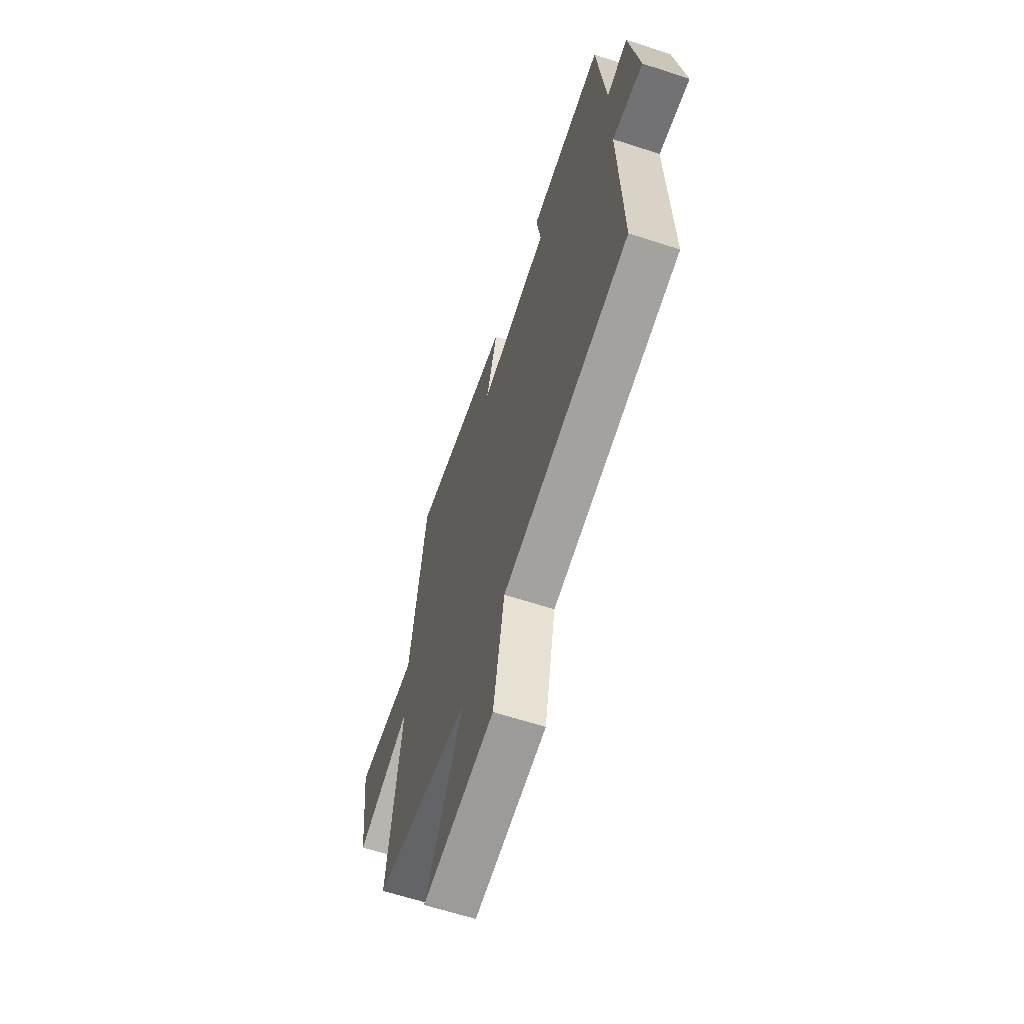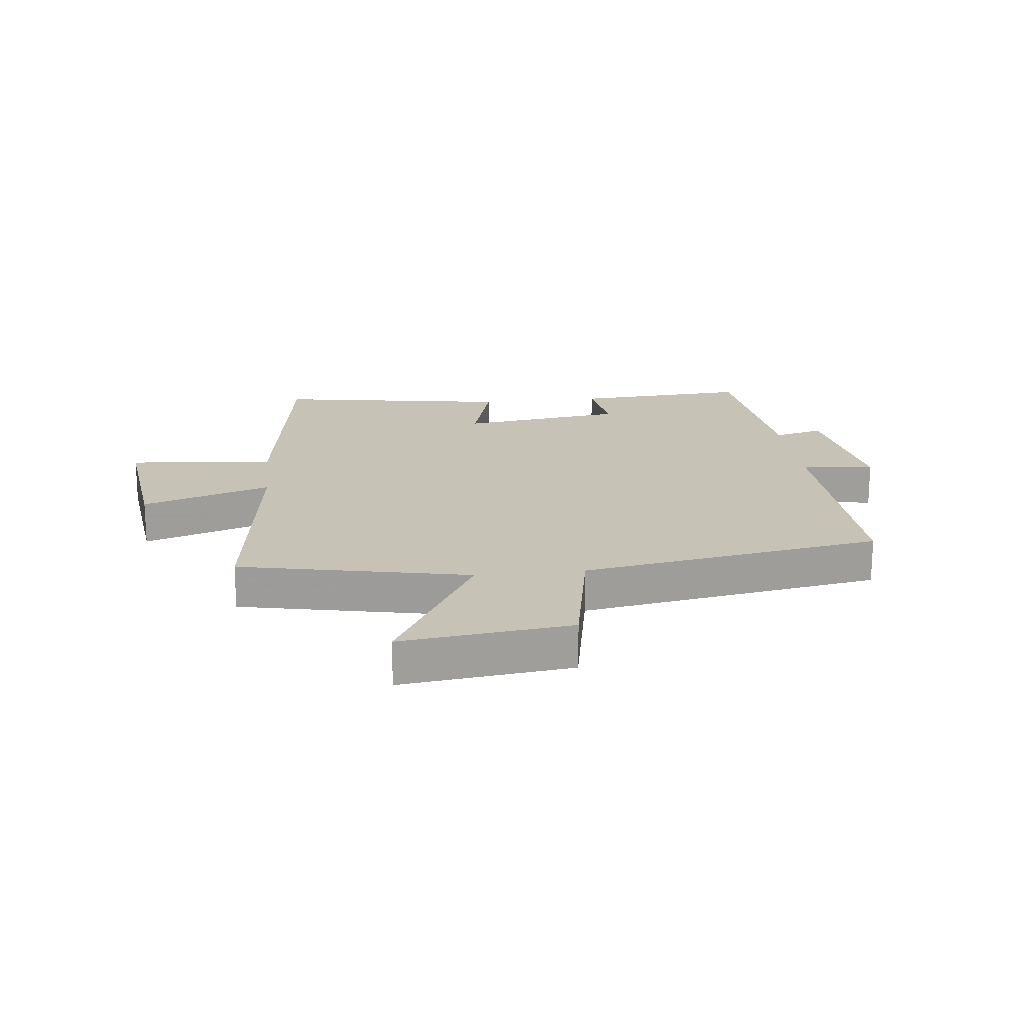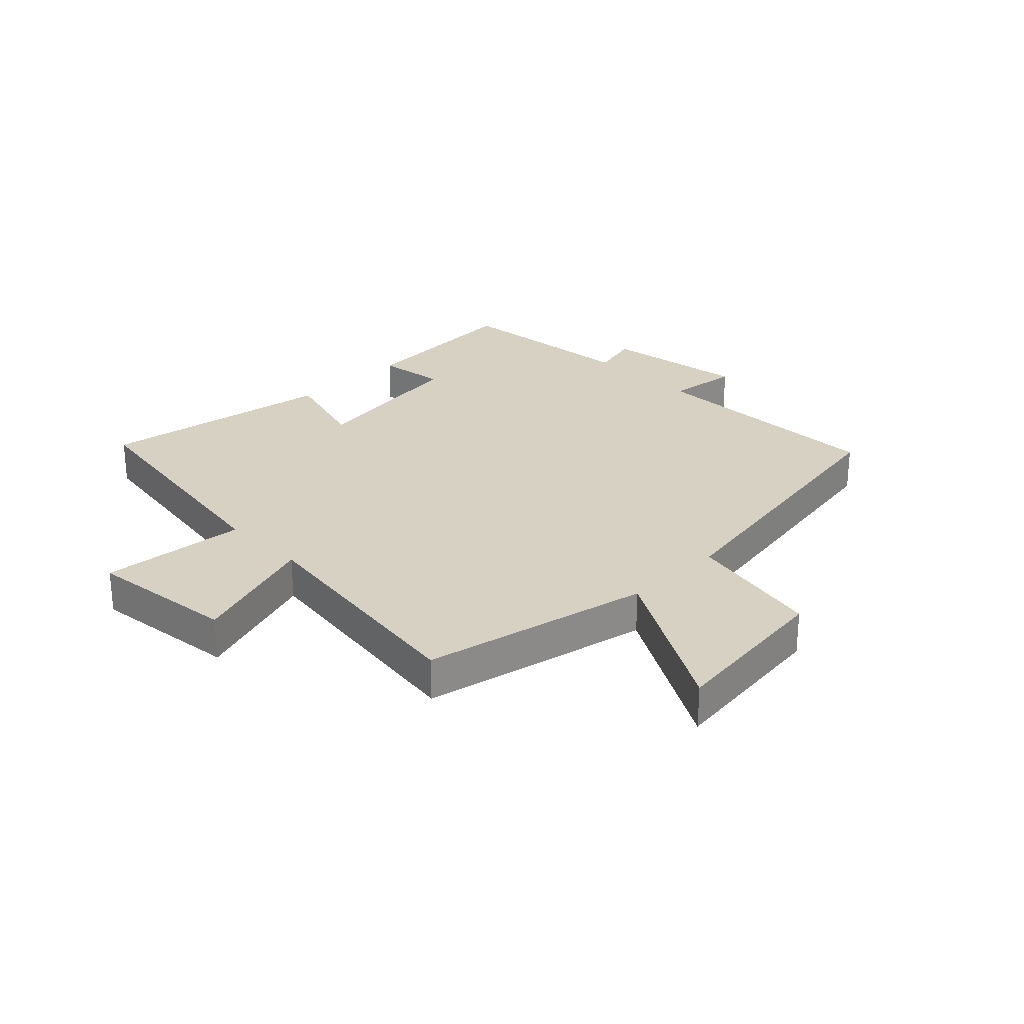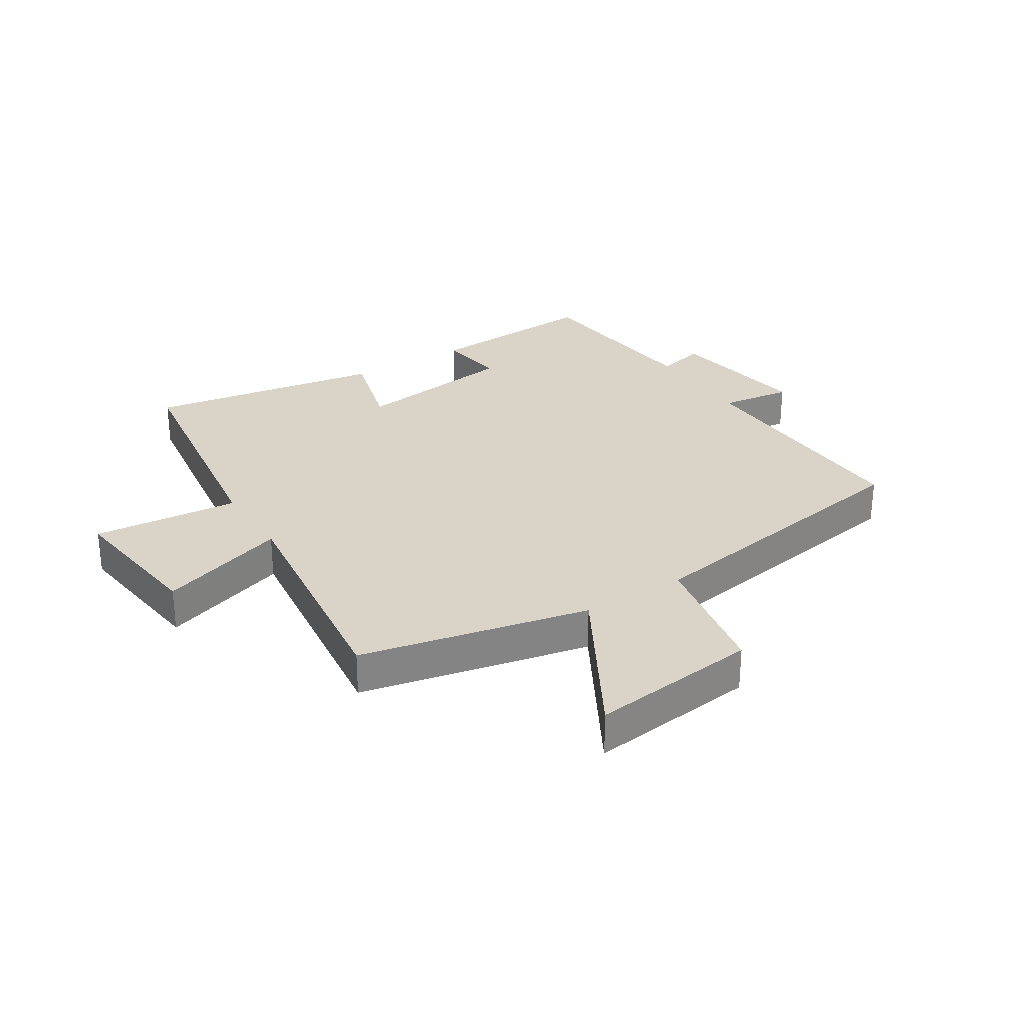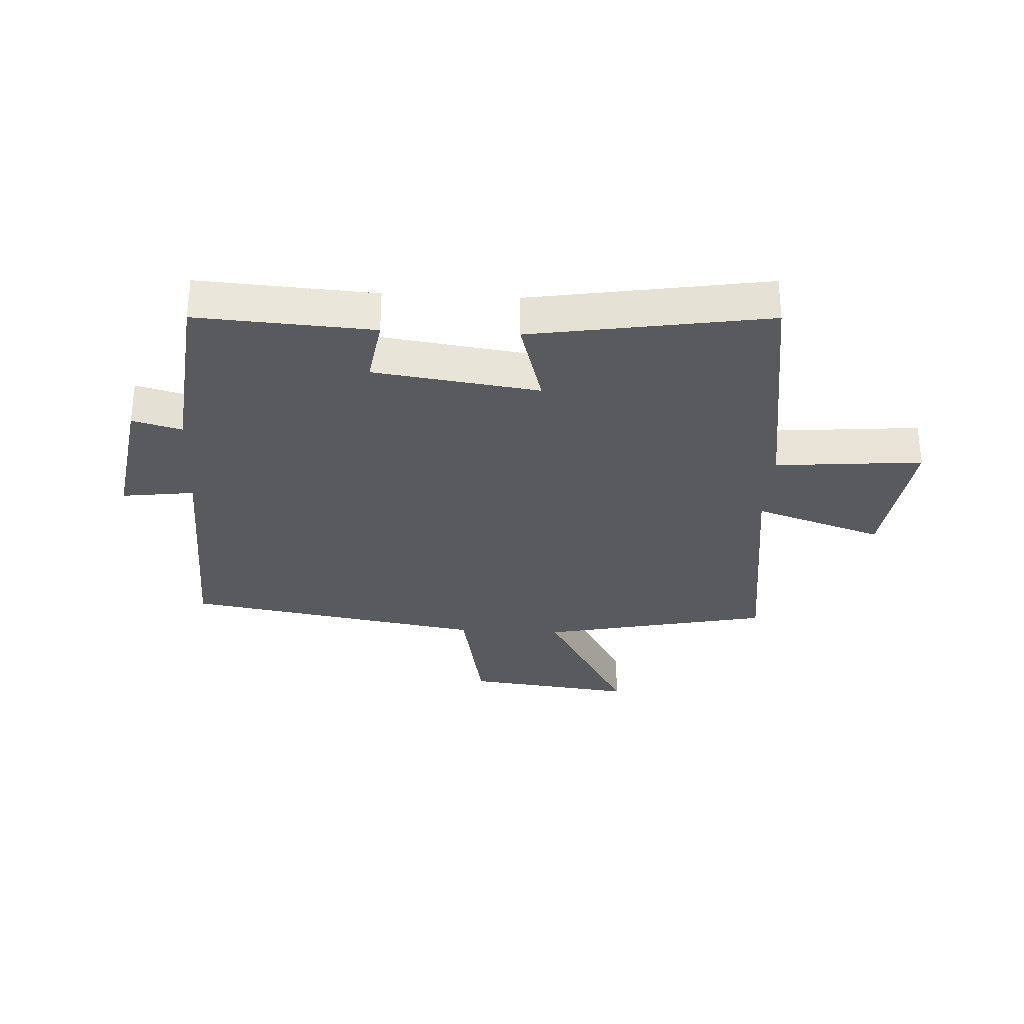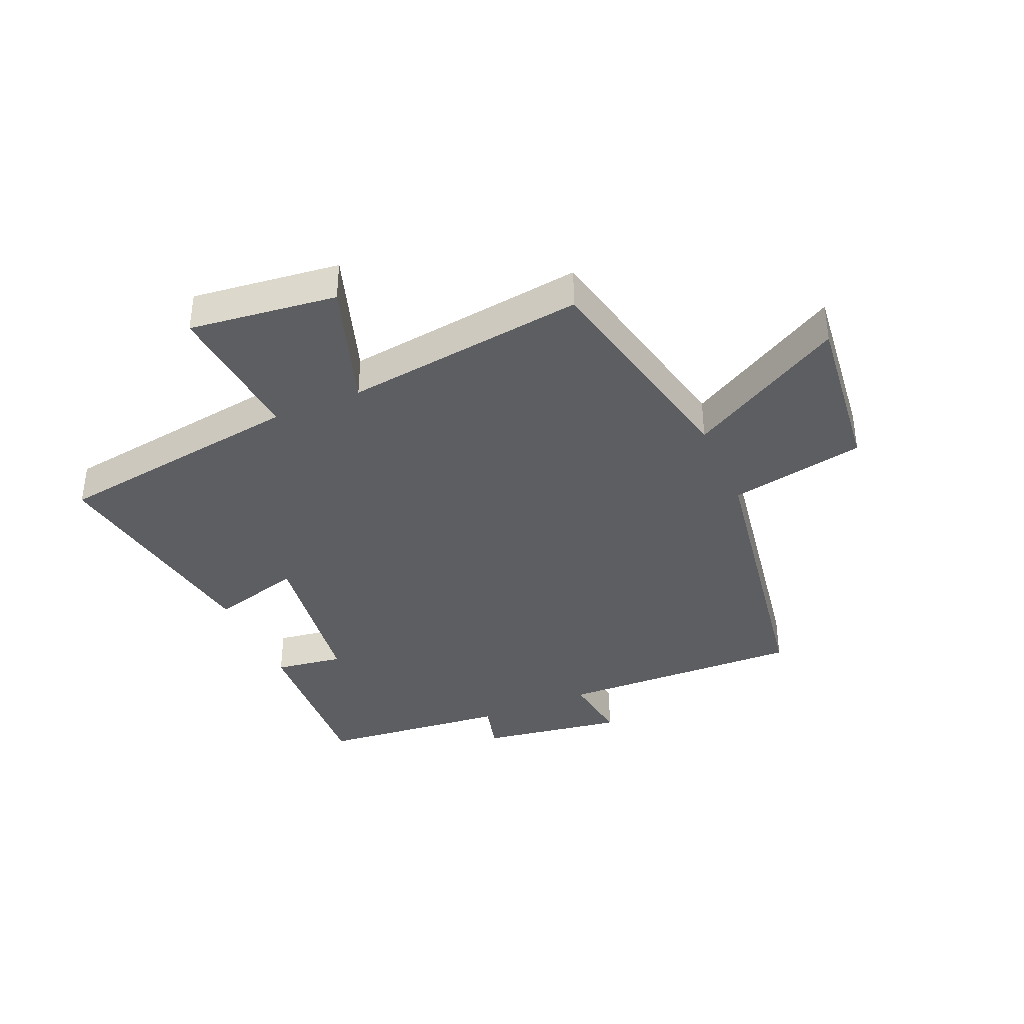
<metadata>
{"format":"obj","ext":"obj","renderer":"f3d","projection":"perspective","resolution":1024,"background":"white","views":[{"elev":-63.1,"azim":-108.3,"up":"+Z"},{"elev":19.1,"azim":173.5,"up":"+Y"},{"elev":27.1,"azim":135.5,"up":"+Y"},{"elev":28.7,"azim":147.7,"up":"+Y"},{"elev":-30.5,"azim":-3.1,"up":"+Y"},{"elev":-37.8,"azim":113.5,"up":"+Y"}]}
</metadata>
<code>
v 0.438 0.07 0.565
v 0.5 0.07 0.142
v 0.746 0.07 0.164
v 0.716 0.07 -0.084
v 0.5 0.07 -0.012
v 0.553 0.07 -0.418
v 0.169 0.07 -0.5
v 0.317 0.07 -0.762
v 0.033 0.07 -0.728
v -0.011 0.07 -0.5
v -0.513 0.07 -0.416
v -0.5 0.07 -0.004
v -0.621 0.07 -0.02
v -0.583 0.07 0.222
v -0.5 0.07 0.2
v -0.467 0.07 0.518
v -0.173 0.07 0.5
v -0.19 0.07 0.385
v 0.086 0.07 0.347
v 0.043 0.07 0.5
v 0.438 0 0.565
v 0.5 0 0.142
v 0.746 0 0.164
v 0.716 0 -0.084
v 0.5 0 -0.012
v 0.553 0 -0.418
v 0.169 0 -0.5
v 0.317 0 -0.762
v 0.033 0 -0.728
v -0.011 0 -0.5
v -0.513 0 -0.416
v -0.5 0 -0.004
v -0.621 0 -0.02
v -0.583 0 0.222
v -0.5 0 0.2
v -0.467 0 0.518
v -0.173 0 0.5
v -0.19 0 0.385
v 0.086 0 0.347
v 0.043 0 0.5
f 19 20 1 2
f 18 19 2
f 15 16 17 18
f 15 18 2
f 12 13 14 15
f 12 15 2
f 10 11 12 2
f 7 8 9 10
f 5 6 7 10
f 5 10 2
f 2 3 4 5
f 22 21 40 39
f 22 39 38
f 38 37 36 35
f 22 38 35
f 35 34 33 32
f 22 35 32
f 22 32 31 30
f 30 29 28 27
f 30 27 26 25
f 22 30 25
f 25 24 23 22
f 1 21 22 2
f 2 22 23 3
f 3 23 24 4
f 4 24 25 5
f 5 25 26 6
f 6 26 27 7
f 7 27 28 8
f 8 28 29 9
f 9 29 30 10
f 10 30 31 11
f 11 31 32 12
f 12 32 33 13
f 13 33 34 14
f 14 34 35 15
f 15 35 36 16
f 16 36 37 17
f 17 37 38 18
f 18 38 39 19
f 19 39 40 20
f 20 40 21 1

</code>
